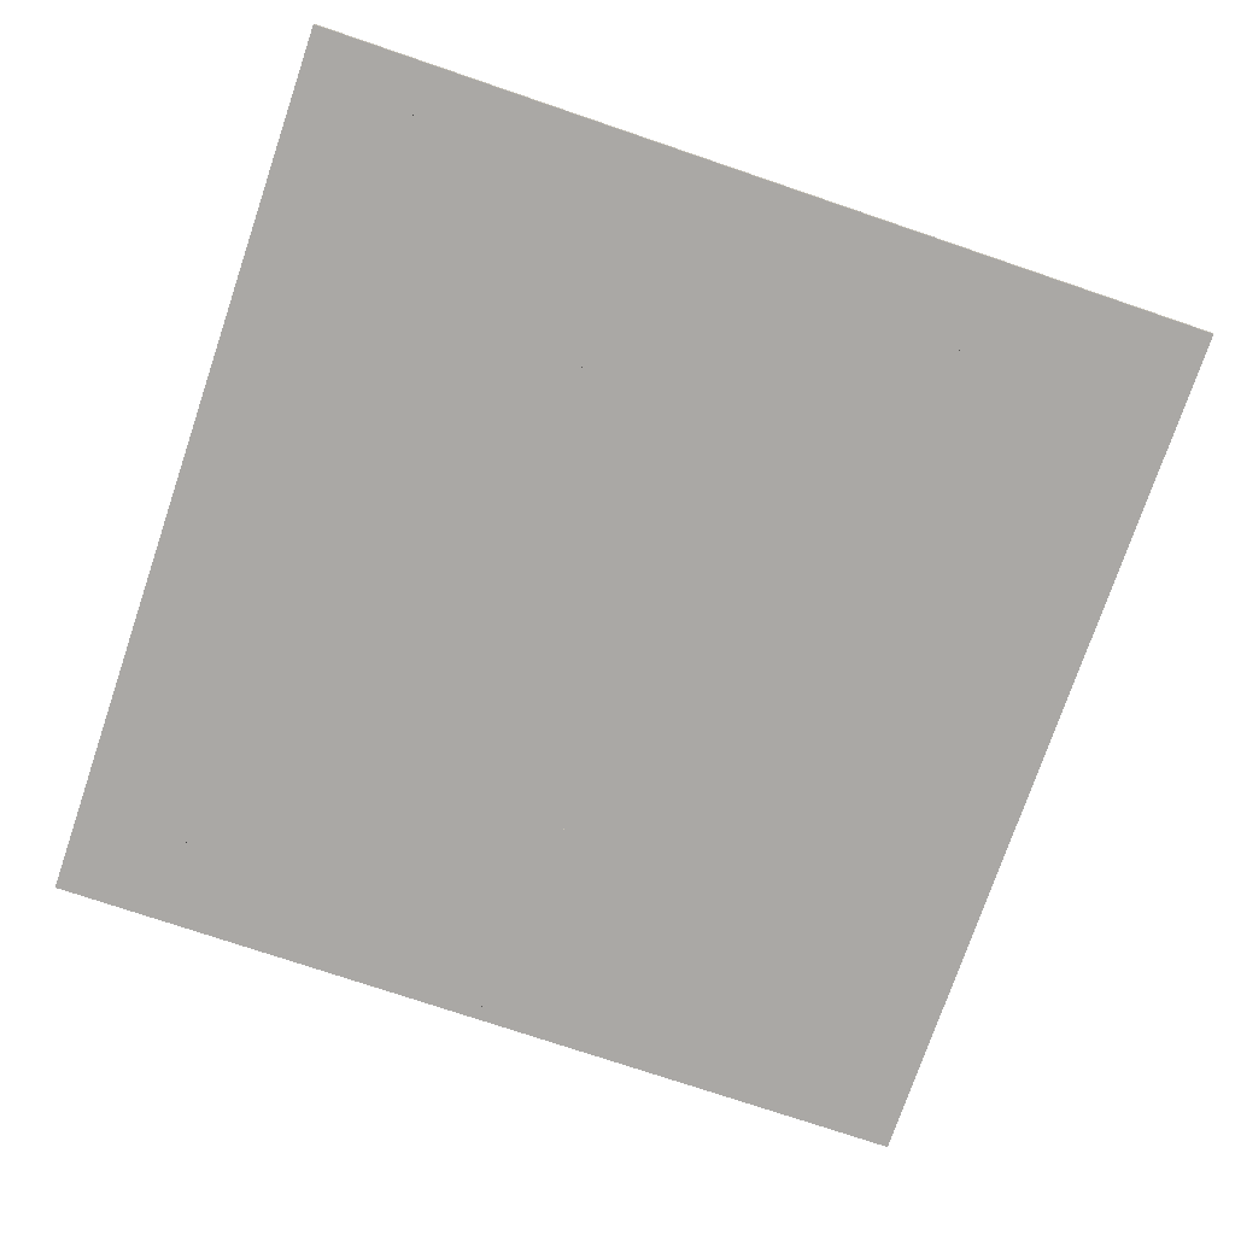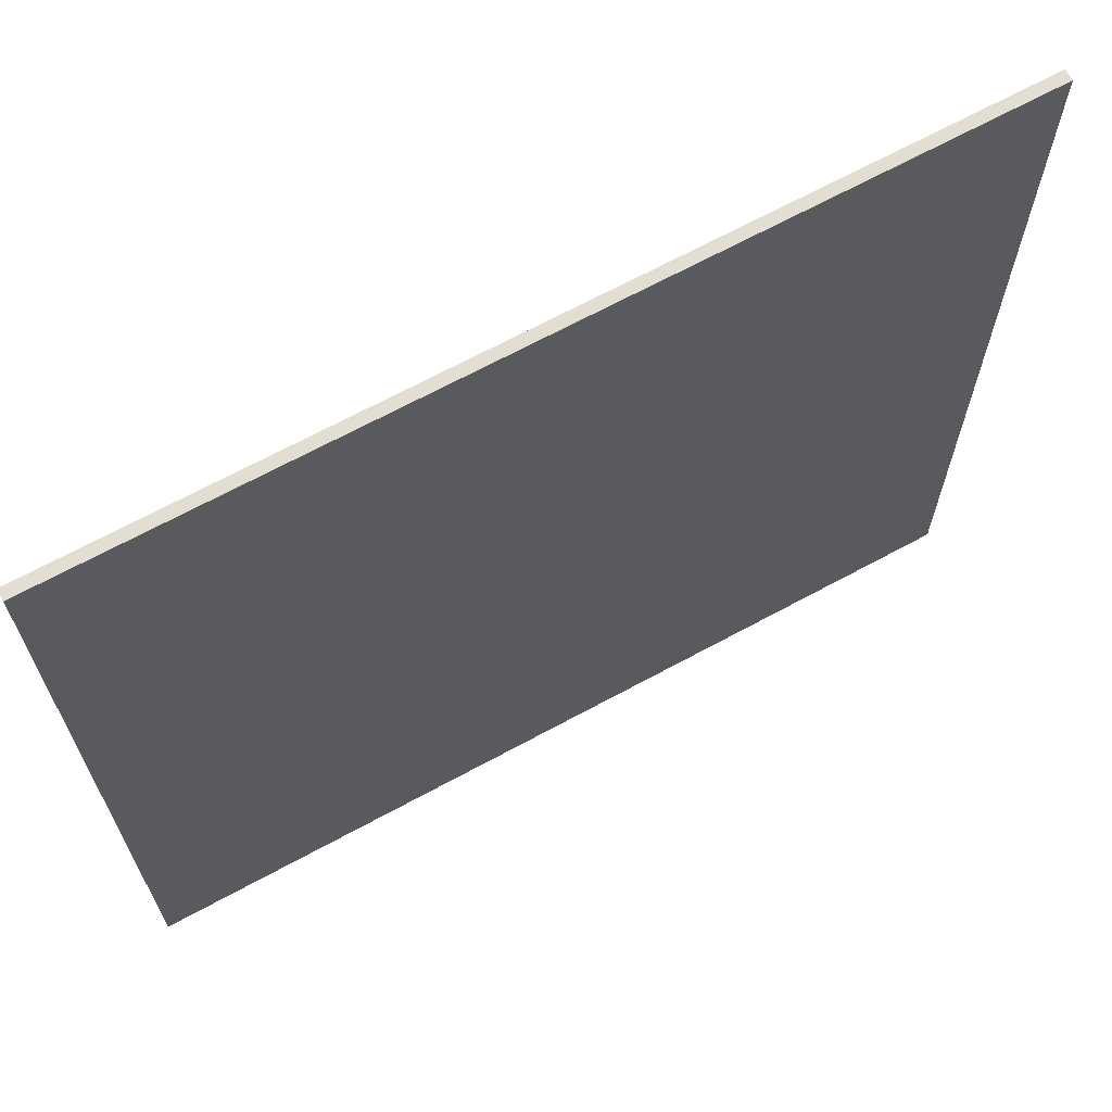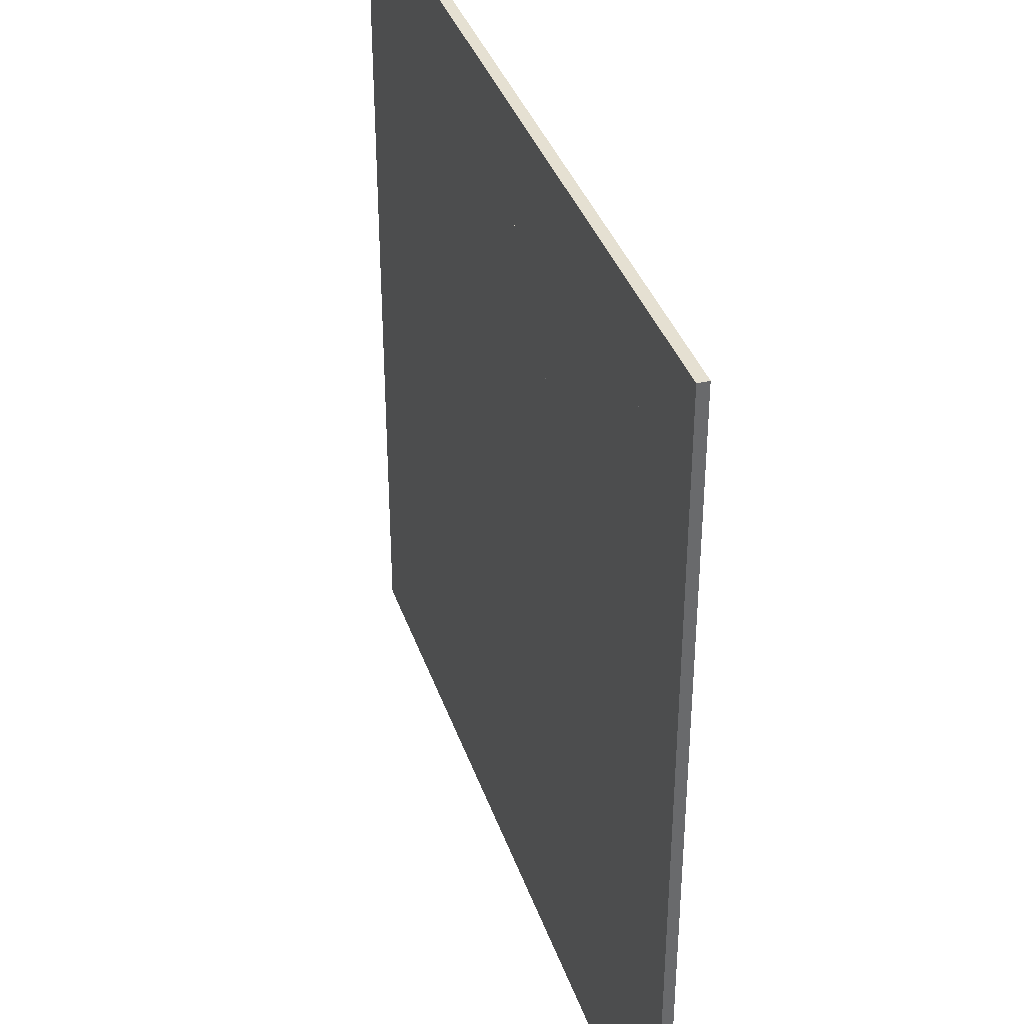
<metadata>
{"format":"obj","ext":"obj","renderer":"f3d","projection":"perspective","resolution":1024,"background":"white","views":[{"elev":-75.2,"azim":161.3,"up":"+Y"},{"elev":67.6,"azim":-28.6,"up":"+Z"},{"elev":37.7,"azim":72.0,"up":"+Z"}]}
</metadata>
<code>
o a1_Cube
v -6 -0.1 6
v -6 -0.1 8
v -8 -0.1 8
v -8 -0.1 6
v -6 0.1 6
v -6 0.1 8
v -8 0.1 8
v -8 0.1 6
f 1 2 3 4
f 5 8 7 6
f 1 5 6 2
f 2 6 7 3
f 3 7 8 4
f 5 1 4 8
o a3_Cube.001
v -2 -0.1 6
v -2 -0.1 8
v -4 -0.1 8
v -4 -0.1 6
v -2 0.1 6
v -2 0.1 8
v -4 0.1 8
v -4 0.1 6
f 9 10 11 12
f 13 16 15 14
f 9 13 14 10
f 10 14 15 11
f 11 15 16 12
f 13 9 12 16
o b2_Cube.002
v -4 -0.1 4
v -4 -0.1 6
v -6 -0.1 6
v -6 -0.1 4
v -4 0.1 4
v -4 0.1 6
v -6 0.1 6
v -6 0.1 4
f 17 18 19 20
f 21 24 23 22
f 17 21 22 18
f 18 22 23 19
f 19 23 24 20
f 21 17 20 24
o a7_Cube.003
v 6 -0.1 6
v 6 -0.1 8
v 4 -0.1 8
v 4 -0.1 6
v 6 0.1 6
v 6 0.1 8
v 4 0.1 8
v 4 0.1 6
f 25 26 27 28
f 29 32 31 30
f 25 29 30 26
f 26 30 31 27
f 27 31 32 28
f 29 25 28 32
o a5_Cube.004
v 2 -0.1 6
v 2 -0.1 8
v -0 -0.1 8
v 0 -0.1 6
v 2 0.1 6
v 2 0.1 8
v -0 0.1 8
v 0 0.1 6
f 33 34 35 36
f 37 40 39 38
f 33 37 38 34
f 34 38 39 35
f 35 39 40 36
f 37 33 36 40
o b4_Cube.005
v 0 -0.1 4
v 0 -0.1 6
v -2 -0.1 6
v -2 -0.1 4
v 0 0.1 4
v -1e-06 0.1 6
v -2 0.1 6
v -2 0.1 4
f 41 42 43 44
f 45 48 47 46
f 41 45 46 42
f 42 46 47 43
f 43 47 48 44
f 45 41 44 48
o b6_Cube.006
v 4 -0.1 4
v 4 -0.1 6
v 2 -0.1 6
v 2 -0.1 4
v 4 0.1 4
v 4 0.1 6
v 2 0.1 6
v 2 0.1 4
f 49 50 51 52
f 53 56 55 54
f 49 53 54 50
f 50 54 55 51
f 51 55 56 52
f 53 49 52 56
o c1_Cube.007
v -6 -0.1 2
v -6 -0.1 4
v -8 -0.1 4
v -8 -0.1 2
v -6 0.1 2
v -6 0.1 4
v -8 0.1 4
v -8 0.1 2
f 57 58 59 60
f 61 64 63 62
f 57 61 62 58
f 58 62 63 59
f 59 63 64 60
f 61 57 60 64
o c3_Cube.008
v -2 -0.1 2
v -2 -0.1 4
v -4 -0.1 4
v -4 -0.1 2
v -2 0.1 2
v -2 0.1 4
v -4 0.1 4
v -4 0.1 2
f 65 66 67 68
f 69 72 71 70
f 65 69 70 66
f 66 70 71 67
f 67 71 72 68
f 69 65 68 72
o c7_Cube.009
v 6 -0.1 2
v 6 -0.1 4
v 4 -0.1 4
v 4 -0.1 2
v 6 0.1 2
v 6 0.1 4
v 4 0.1 4
v 4 0.1 2
f 73 74 75 76
f 77 80 79 78
f 73 77 78 74
f 74 78 79 75
f 75 79 80 76
f 77 73 76 80
o c5_Cube.010
v 2 -0.1 2
v 2 -0.1 4
v -0 -0.1 4
v 0 -0.1 2
v 2 0.1 2
v 2 0.1 4
v -0 0.1 4
v 0 0.1 2
f 81 82 83 84
f 85 88 87 86
f 81 85 86 82
f 82 86 87 83
f 83 87 88 84
f 85 81 84 88
o b8_Cube.011
v 8 -0.1 4
v 8 -0.1 6
v 6 -0.1 6
v 6 -0.1 4
v 8 0.1 4
v 8 0.1 6
v 6 0.1 6
v 6 0.1 4
f 89 90 91 92
f 93 96 95 94
f 89 93 94 90
f 90 94 95 91
f 91 95 96 92
f 93 89 92 96
o d2_Cube.012
v -4 -0.1 0
v -4 -0.1 2
v -6 -0.1 2
v -6 -0.1 -0
v -4 0.1 1e-06
v -4 0.1 2
v -6 0.1 2
v -6 0.1 0
f 97 98 99 100
f 101 104 103 102
f 97 101 102 98
f 98 102 103 99
f 99 103 104 100
f 101 97 100 104
o d4_Cube.013
v 0 -0.1 0
v 0 -0.1 2
v -2 -0.1 2
v -2 -0.1 -0
v 0 0.1 1e-06
v -1e-06 0.1 2
v -2 0.1 2
v -2 0.1 0
f 105 106 107 108
f 109 112 111 110
f 105 109 110 106
f 106 110 111 107
f 107 111 112 108
f 109 105 108 112
o d6_Cube.014
v 4 -0.1 0
v 4 -0.1 2
v 2 -0.1 2
v 2 -0.1 -0
v 4 0.1 1e-06
v 4 0.1 2
v 2 0.1 2
v 2 0.1 0
f 113 114 115 116
f 117 120 119 118
f 113 117 118 114
f 114 118 119 115
f 115 119 120 116
f 117 113 116 120
o d8_Cube.015
v 8 -0.1 0
v 8 -0.1 2
v 6 -0.1 2
v 6 -0.1 -0
v 8 0.1 1e-06
v 8 0.1 2
v 6 0.1 2
v 6 0.1 0
f 121 122 123 124
f 125 128 127 126
f 121 125 126 122
f 122 126 127 123
f 123 127 128 124
f 125 121 124 128
o e1_Cube.016
v -6 -0.1 -2
v -6 -0.1 0
v -8 -0.1 -0
v -8 -0.1 -2
v -6 0.1 -2
v -6 0.1 1e-06
v -8 0.1 -0
v -8 0.1 -2
f 129 130 131 132
f 133 136 135 134
f 129 133 134 130
f 130 134 135 131
f 131 135 136 132
f 133 129 132 136
o e3_Cube.017
v -2 -0.1 -2
v -2 -0.1 0
v -4 -0.1 -0
v -4 -0.1 -2
v -2 0.1 -2
v -2 0.1 1e-06
v -4 0.1 -0
v -4 0.1 -2
f 137 138 139 140
f 141 144 143 142
f 137 141 142 138
f 138 142 143 139
f 139 143 144 140
f 141 137 140 144
o e5_Cube.018
v 2 -0.1 -2
v 2 -0.1 0
v -0 -0.1 -0
v 0 -0.1 -2
v 2 0.1 -2
v 2 0.1 1e-06
v -0 0.1 -0
v 0 0.1 -2
f 145 146 147 148
f 149 152 151 150
f 145 149 150 146
f 146 150 151 147
f 147 151 152 148
f 149 145 148 152
o e7_Cube.019
v 6 -0.1 -2
v 6 -0.1 0
v 4 -0.1 -0
v 4 -0.1 -2
v 6 0.1 -2
v 6 0.1 1e-06
v 4 0.1 -0
v 4 0.1 -2
f 153 154 155 156
f 157 160 159 158
f 153 157 158 154
f 154 158 159 155
f 155 159 160 156
f 157 153 156 160
o f2_Cube.020
v -4 -0.1 -4
v -4 -0.1 -2
v -6 -0.1 -2
v -6 -0.1 -4
v -4 0.1 -4
v -4 0.1 -2
v -6 0.1 -2
v -6 0.1 -4
f 161 162 163 164
f 165 168 167 166
f 161 165 166 162
f 162 166 167 163
f 163 167 168 164
f 165 161 164 168
o f4_Cube.021
v 0 -0.1 -4
v 0 -0.1 -2
v -2 -0.1 -2
v -2 -0.1 -4
v 0 0.1 -4
v -1e-06 0.1 -2
v -2 0.1 -2
v -2 0.1 -4
f 169 170 171 172
f 173 176 175 174
f 169 173 174 170
f 170 174 175 171
f 171 175 176 172
f 173 169 172 176
o f6_Cube.022
v 4 -0.1 -4
v 4 -0.1 -2
v 2 -0.1 -2
v 2 -0.1 -4
v 4 0.1 -4
v 4 0.1 -2
v 2 0.1 -2
v 2 0.1 -4
f 177 178 179 180
f 181 184 183 182
f 177 181 182 178
f 178 182 183 179
f 179 183 184 180
f 181 177 180 184
o f8_Cube.023
v 8 -0.1 -4
v 8 -0.1 -2
v 6 -0.1 -2
v 6 -0.1 -4
v 8 0.1 -4
v 8 0.1 -2
v 6 0.1 -2
v 6 0.1 -4
f 185 186 187 188
f 189 192 191 190
f 185 189 190 186
f 186 190 191 187
f 187 191 192 188
f 189 185 188 192
o g1_Cube.024
v -6 -0.1 -6
v -6 -0.1 -4
v -8 -0.1 -4
v -8 -0.1 -6
v -6 0.1 -6
v -6 0.1 -4
v -8 0.1 -4
v -8 0.1 -6
f 193 194 195 196
f 197 200 199 198
f 193 197 198 194
f 194 198 199 195
f 195 199 200 196
f 197 193 196 200
o g3_Cube.025
v -2 -0.1 -6
v -2 -0.1 -4
v -4 -0.1 -4
v -4 -0.1 -6
v -2 0.1 -6
v -2 0.1 -4
v -4 0.1 -4
v -4 0.1 -6
f 201 202 203 204
f 205 208 207 206
f 201 205 206 202
f 202 206 207 203
f 203 207 208 204
f 205 201 204 208
o g5_Cube.026
v 2 -0.1 -6
v 2 -0.1 -4
v -0 -0.1 -4
v 0 -0.1 -6
v 2 0.1 -6
v 2 0.1 -4
v -0 0.1 -4
v 0 0.1 -6
f 209 210 211 212
f 213 216 215 214
f 209 213 214 210
f 210 214 215 211
f 211 215 216 212
f 213 209 212 216
o g7_Cube.027
v 6 -0.1 -6
v 6 -0.1 -4
v 4 -0.1 -4
v 4 -0.1 -6
v 6 0.1 -6
v 6 0.1 -4
v 4 0.1 -4
v 4 0.1 -6
f 217 218 219 220
f 221 224 223 222
f 217 221 222 218
f 218 222 223 219
f 219 223 224 220
f 221 217 220 224
o h2_Cube.028
v -4 -0.1 -8
v -4 -0.1 -6
v -6 -0.1 -6
v -6 -0.1 -8
v -4 0.1 -8
v -4 0.1 -6
v -6 0.1 -6
v -6 0.1 -8
f 225 226 227 228
f 229 232 231 230
f 225 229 230 226
f 226 230 231 227
f 227 231 232 228
f 229 225 228 232
o h4_Cube.029
v 0 -0.1 -8
v 0 -0.1 -6
v -2 -0.1 -6
v -2 -0.1 -8
v 0 0.1 -8
v -1e-06 0.1 -6
v -2 0.1 -6
v -2 0.1 -8
f 233 234 235 236
f 237 240 239 238
f 233 237 238 234
f 234 238 239 235
f 235 239 240 236
f 237 233 236 240
o h6_Cube.030
v 4 -0.1 -8
v 4 -0.1 -6
v 2 -0.1 -6
v 2 -0.1 -8
v 4 0.1 -8
v 4 0.1 -6
v 2 0.1 -6
v 2 0.1 -8
f 241 242 243 244
f 245 248 247 246
f 241 245 246 242
f 242 246 247 243
f 243 247 248 244
f 245 241 244 248
o h8_Cube.031
v 8 -0.1 -8
v 8 -0.1 -6
v 6 -0.1 -6
v 6 -0.1 -8
v 8 0.1 -8
v 8 0.1 -6
v 6 0.1 -6
v 6 0.1 -8
f 249 250 251 252
f 253 256 255 254
f 249 253 254 250
f 250 254 255 251
f 251 255 256 252
f 253 249 252 256
o a2_Cube.032
v -4 -0.1 6
v -4 -0.1 8
v -6 -0.1 8
v -6 -0.1 6
v -4 0.1 6
v -4 0.1 8
v -6 0.1 8
v -6 0.1 6
f 257 258 259 260
f 261 264 263 262
f 257 261 262 258
f 258 262 263 259
f 259 263 264 260
f 261 257 260 264
o a4_Cube.033
v 0 -0.1 6
v 0 -0.1 8
v -2 -0.1 8
v -2 -0.1 6
v 0 0.1 6
v -1e-06 0.1 8
v -2 0.1 8
v -2 0.1 6
f 265 266 267 268
f 269 272 271 270
f 265 269 270 266
f 266 270 271 267
f 267 271 272 268
f 269 265 268 272
o a6_Cube.034
v 4 -0.1 6
v 4 -0.1 8
v 2 -0.1 8
v 2 -0.1 6
v 4 0.1 6
v 4 0.1 8
v 2 0.1 8
v 2 0.1 6
f 273 274 275 276
f 277 280 279 278
f 273 277 278 274
f 274 278 279 275
f 275 279 280 276
f 277 273 276 280
o a8_Cube.035
v 8 -0.1 6
v 8 -0.1 8
v 6 -0.1 8
v 6 -0.1 6
v 8 0.1 6
v 8 0.1 8
v 6 0.1 8
v 6 0.1 6
f 281 282 283 284
f 285 288 287 286
f 281 285 286 282
f 282 286 287 283
f 283 287 288 284
f 285 281 284 288
o b1_Cube.036
v -6 -0.1 4
v -6 -0.1 6
v -8 -0.1 6
v -8 -0.1 4
v -6 0.1 4
v -6 0.1 6
v -8 0.1 6
v -8 0.1 4
f 289 290 291 292
f 293 296 295 294
f 289 293 294 290
f 290 294 295 291
f 291 295 296 292
f 293 289 292 296
o b3_Cube.037
v -2 -0.1 4
v -2 -0.1 6
v -4 -0.1 6
v -4 -0.1 4
v -2 0.1 4
v -2 0.1 6
v -4 0.1 6
v -4 0.1 4
f 297 298 299 300
f 301 304 303 302
f 297 301 302 298
f 298 302 303 299
f 299 303 304 300
f 301 297 300 304
o b5_Cube.038
v 2 -0.1 4
v 2 -0.1 6
v -0 -0.1 6
v 0 -0.1 4
v 2 0.1 4
v 2 0.1 6
v -0 0.1 6
v 0 0.1 4
f 305 306 307 308
f 309 312 311 310
f 305 309 310 306
f 306 310 311 307
f 307 311 312 308
f 309 305 308 312
o b7_Cube.039
v 6 -0.1 4
v 6 -0.1 6
v 4 -0.1 6
v 4 -0.1 4
v 6 0.1 4
v 6 0.1 6
v 4 0.1 6
v 4 0.1 4
f 313 314 315 316
f 317 320 319 318
f 313 317 318 314
f 314 318 319 315
f 315 319 320 316
f 317 313 316 320
o c2_Cube.040
v -4 -0.1 2
v -4 -0.1 4
v -6 -0.1 4
v -6 -0.1 2
v -4 0.1 2
v -4 0.1 4
v -6 0.1 4
v -6 0.1 2
f 321 322 323 324
f 325 328 327 326
f 321 325 326 322
f 322 326 327 323
f 323 327 328 324
f 325 321 324 328
o c4_Cube.041
v 0 -0.1 2
v 0 -0.1 4
v -2 -0.1 4
v -2 -0.1 2
v 0 0.1 2
v -1e-06 0.1 4
v -2 0.1 4
v -2 0.1 2
f 329 330 331 332
f 333 336 335 334
f 329 333 334 330
f 330 334 335 331
f 331 335 336 332
f 333 329 332 336
o c6_Cube.042
v 4 -0.1 2
v 4 -0.1 4
v 2 -0.1 4
v 2 -0.1 2
v 4 0.1 2
v 4 0.1 4
v 2 0.1 4
v 2 0.1 2
f 337 338 339 340
f 341 344 343 342
f 337 341 342 338
f 338 342 343 339
f 339 343 344 340
f 341 337 340 344
o c8_Cube.043
v 8 -0.1 2
v 8 -0.1 4
v 6 -0.1 4
v 6 -0.1 2
v 8 0.1 2
v 8 0.1 4
v 6 0.1 4
v 6 0.1 2
f 345 346 347 348
f 349 352 351 350
f 345 349 350 346
f 346 350 351 347
f 347 351 352 348
f 349 345 348 352
o d1_Cube.044
v -6 -0.1 0
v -6 -0.1 2
v -8 -0.1 2
v -8 -0.1 -0
v -6 0.1 1e-06
v -6 0.1 2
v -8 0.1 2
v -8 0.1 0
f 353 354 355 356
f 357 360 359 358
f 353 357 358 354
f 354 358 359 355
f 355 359 360 356
f 357 353 356 360
o d3_Cube.045
v -2 -0.1 0
v -2 -0.1 2
v -4 -0.1 2
v -4 -0.1 -0
v -2 0.1 1e-06
v -2 0.1 2
v -4 0.1 2
v -4 0.1 0
f 361 362 363 364
f 365 368 367 366
f 361 365 366 362
f 362 366 367 363
f 363 367 368 364
f 365 361 364 368
o d5_Cube.046
v 2 -0.1 0
v 2 -0.1 2
v -0 -0.1 2
v 0 -0.1 -0
v 2 0.1 1e-06
v 2 0.1 2
v -0 0.1 2
v 0 0.1 0
f 369 370 371 372
f 373 376 375 374
f 369 373 374 370
f 370 374 375 371
f 371 375 376 372
f 373 369 372 376
o d7_Cube.047
v 6 -0.1 0
v 6 -0.1 2
v 4 -0.1 2
v 4 -0.1 -0
v 6 0.1 1e-06
v 6 0.1 2
v 4 0.1 2
v 4 0.1 0
f 377 378 379 380
f 381 384 383 382
f 377 381 382 378
f 378 382 383 379
f 379 383 384 380
f 381 377 380 384
o e2_Cube.048
v -4 -0.1 -2
v -4 -0.1 0
v -6 -0.1 -0
v -6 -0.1 -2
v -4 0.1 -2
v -4 0.1 1e-06
v -6 0.1 -0
v -6 0.1 -2
f 385 386 387 388
f 389 392 391 390
f 385 389 390 386
f 386 390 391 387
f 387 391 392 388
f 389 385 388 392
o e4_Cube.049
v 0 -0.1 -2
v 0 -0.1 0
v -2 -0.1 -0
v -2 -0.1 -2
v 0 0.1 -2
v -1e-06 0.1 1e-06
v -2 0.1 -0
v -2 0.1 -2
f 393 394 395 396
f 397 400 399 398
f 393 397 398 394
f 394 398 399 395
f 395 399 400 396
f 397 393 396 400
o e6_Cube.050
v 4 -0.1 -2
v 4 -0.1 0
v 2 -0.1 -0
v 2 -0.1 -2
v 4 0.1 -2
v 4 0.1 1e-06
v 2 0.1 -0
v 2 0.1 -2
f 401 402 403 404
f 405 408 407 406
f 401 405 406 402
f 402 406 407 403
f 403 407 408 404
f 405 401 404 408
o e8_Cube.051
v 8 -0.1 -2
v 8 -0.1 0
v 6 -0.1 -0
v 6 -0.1 -2
v 8 0.1 -2
v 8 0.1 1e-06
v 6 0.1 -0
v 6 0.1 -2
f 409 410 411 412
f 413 416 415 414
f 409 413 414 410
f 410 414 415 411
f 411 415 416 412
f 413 409 412 416
o f1_Cube.052
v -6 -0.1 -4
v -6 -0.1 -2
v -8 -0.1 -2
v -8 -0.1 -4
v -6 0.1 -4
v -6 0.1 -2
v -8 0.1 -2
v -8 0.1 -4
f 417 418 419 420
f 421 424 423 422
f 417 421 422 418
f 418 422 423 419
f 419 423 424 420
f 421 417 420 424
o f3_Cube.053
v -2 -0.1 -4
v -2 -0.1 -2
v -4 -0.1 -2
v -4 -0.1 -4
v -2 0.1 -4
v -2 0.1 -2
v -4 0.1 -2
v -4 0.1 -4
f 425 426 427 428
f 429 432 431 430
f 425 429 430 426
f 426 430 431 427
f 427 431 432 428
f 429 425 428 432
o f5_Cube.054
v 2 -0.1 -4
v 2 -0.1 -2
v -0 -0.1 -2
v 0 -0.1 -4
v 2 0.1 -4
v 2 0.1 -2
v -0 0.1 -2
v 0 0.1 -4
f 433 434 435 436
f 437 440 439 438
f 433 437 438 434
f 434 438 439 435
f 435 439 440 436
f 437 433 436 440
o f7_Cube.055
v 6 -0.1 -4
v 6 -0.1 -2
v 4 -0.1 -2
v 4 -0.1 -4
v 6 0.1 -4
v 6 0.1 -2
v 4 0.1 -2
v 4 0.1 -4
f 441 442 443 444
f 445 448 447 446
f 441 445 446 442
f 442 446 447 443
f 443 447 448 444
f 445 441 444 448
o g2_Cube.056
v -4 -0.1 -6
v -4 -0.1 -4
v -6 -0.1 -4
v -6 -0.1 -6
v -4 0.1 -6
v -4 0.1 -4
v -6 0.1 -4
v -6 0.1 -6
f 449 450 451 452
f 453 456 455 454
f 449 453 454 450
f 450 454 455 451
f 451 455 456 452
f 453 449 452 456
o g4_Cube.057
v 0 -0.1 -6
v 0 -0.1 -4
v -2 -0.1 -4
v -2 -0.1 -6
v 0 0.1 -6
v -1e-06 0.1 -4
v -2 0.1 -4
v -2 0.1 -6
f 457 458 459 460
f 461 464 463 462
f 457 461 462 458
f 458 462 463 459
f 459 463 464 460
f 461 457 460 464
o g6_Cube.058
v 4 -0.1 -6
v 4 -0.1 -4
v 2 -0.1 -4
v 2 -0.1 -6
v 4 0.1 -6
v 4 0.1 -4
v 2 0.1 -4
v 2 0.1 -6
f 465 466 467 468
f 469 472 471 470
f 465 469 470 466
f 466 470 471 467
f 467 471 472 468
f 469 465 468 472
o g8_Cube.059
v 8 -0.1 -6
v 8 -0.1 -4
v 6 -0.1 -4
v 6 -0.1 -6
v 8 0.1 -6
v 8 0.1 -4
v 6 0.1 -4
v 6 0.1 -6
f 473 474 475 476
f 477 480 479 478
f 473 477 478 474
f 474 478 479 475
f 475 479 480 476
f 477 473 476 480
o h1_Cube.060
v -6 -0.1 -8
v -6 -0.1 -6
v -8 -0.1 -6
v -8 -0.1 -8
v -6 0.1 -8
v -6 0.1 -6
v -8 0.1 -6
v -8 0.1 -8
f 481 482 483 484
f 485 488 487 486
f 481 485 486 482
f 482 486 487 483
f 483 487 488 484
f 485 481 484 488
o h3_Cube.061
v -2 -0.1 -8
v -2 -0.1 -6
v -4 -0.1 -6
v -4 -0.1 -8
v -2 0.1 -8
v -2 0.1 -6
v -4 0.1 -6
v -4 0.1 -8
f 489 490 491 492
f 493 496 495 494
f 489 493 494 490
f 490 494 495 491
f 491 495 496 492
f 493 489 492 496
o h5_Cube.062
v 2 -0.1 -8
v 2 -0.1 -6
v -0 -0.1 -6
v 0 -0.1 -8
v 2 0.1 -8
v 2 0.1 -6
v -0 0.1 -6
v 0 0.1 -8
f 497 498 499 500
f 501 504 503 502
f 497 501 502 498
f 498 502 503 499
f 499 503 504 500
f 501 497 500 504
o h7_Cube.063
v 6 -0.1 -8
v 6 -0.1 -6
v 4 -0.1 -6
v 4 -0.1 -8
v 6 0.1 -8
v 6 0.1 -6
v 4 0.1 -6
v 4 0.1 -8
f 505 506 507 508
f 509 512 511 510
f 505 509 510 506
f 506 510 511 507
f 507 511 512 508
f 509 505 508 512

</code>
